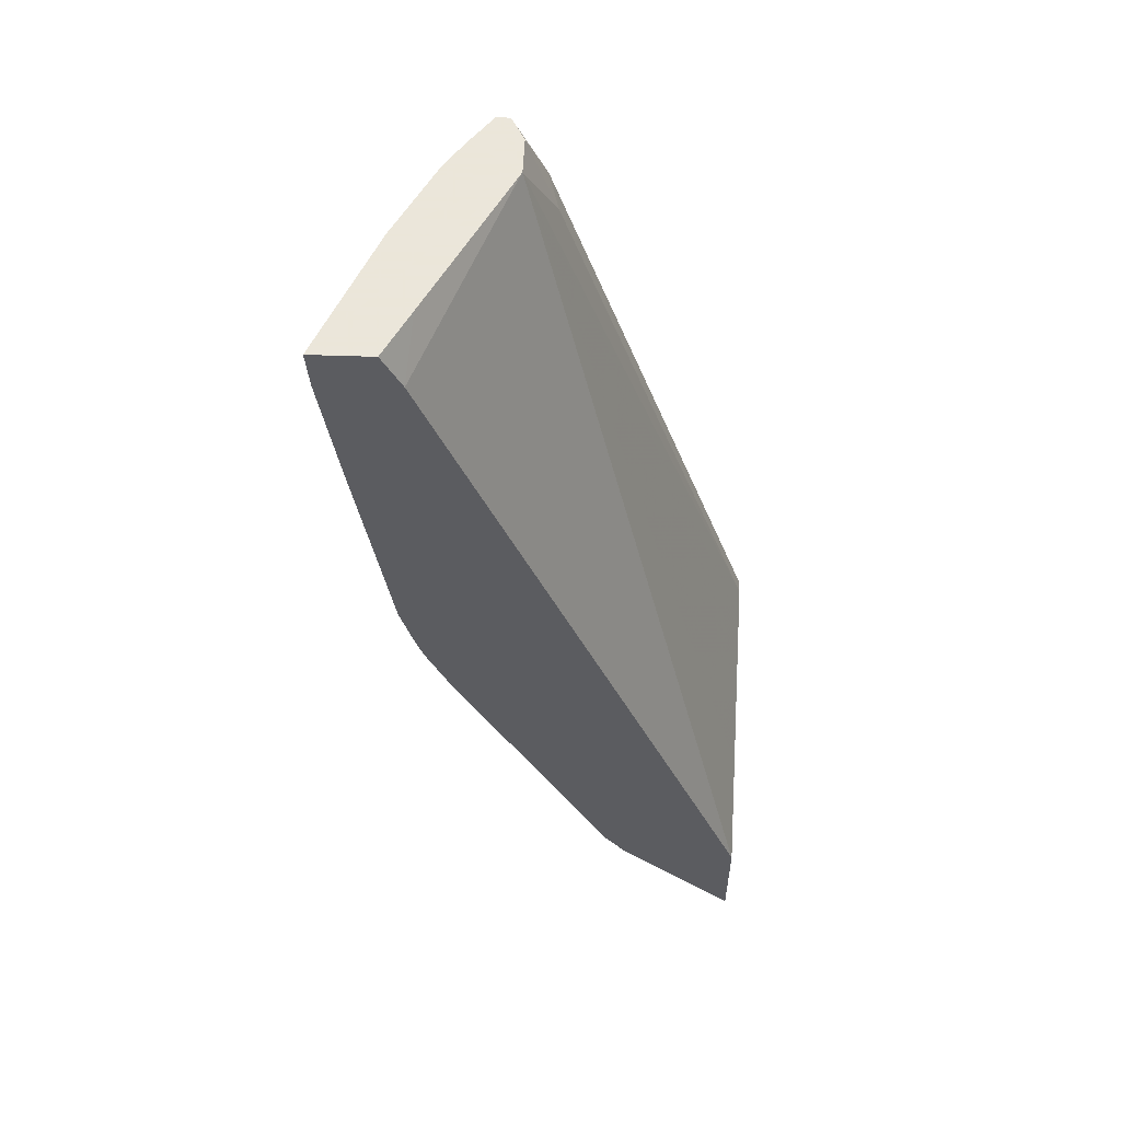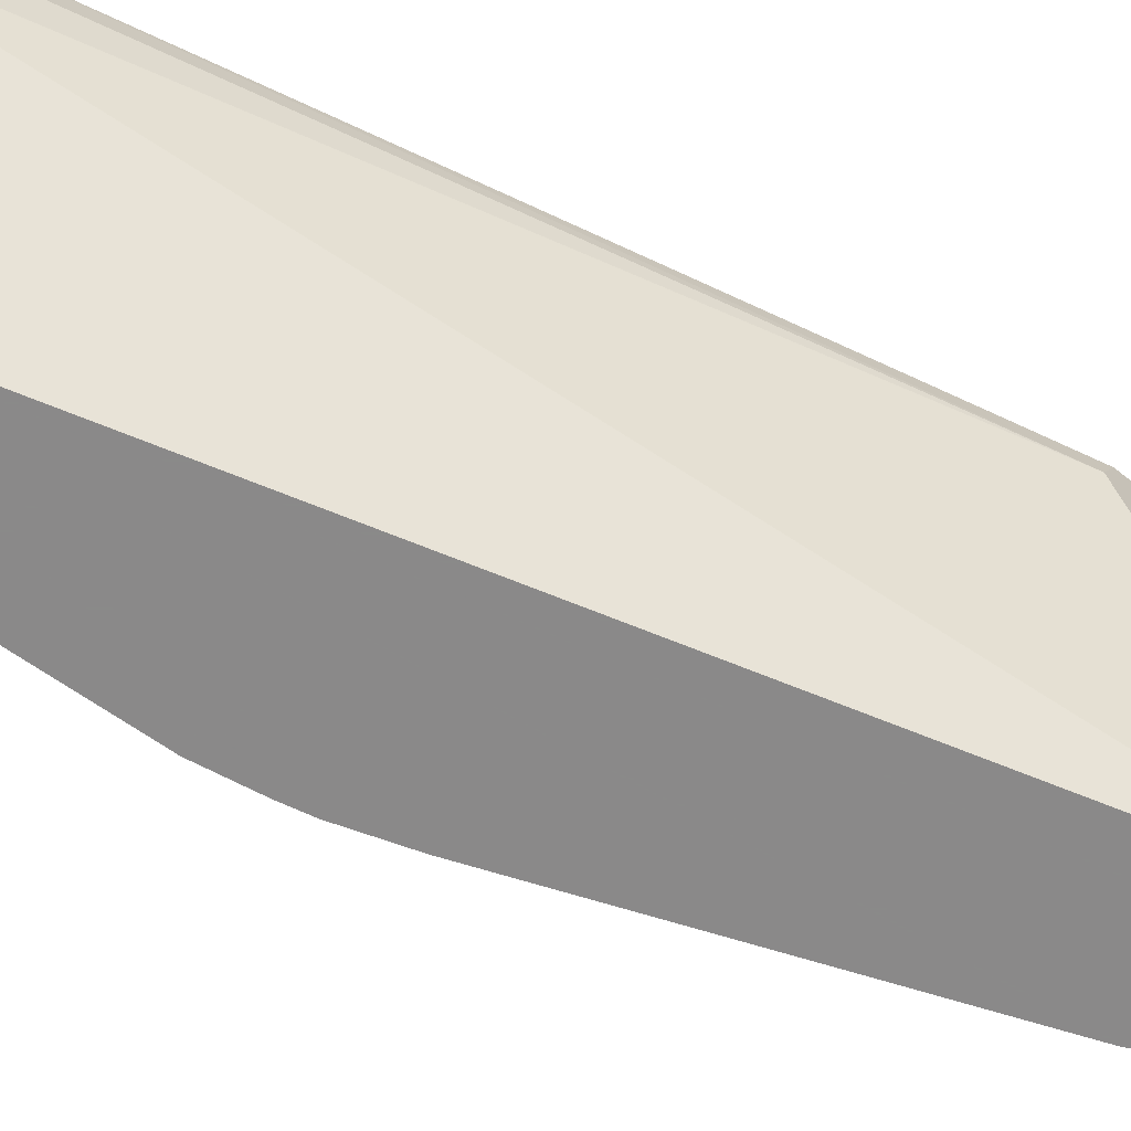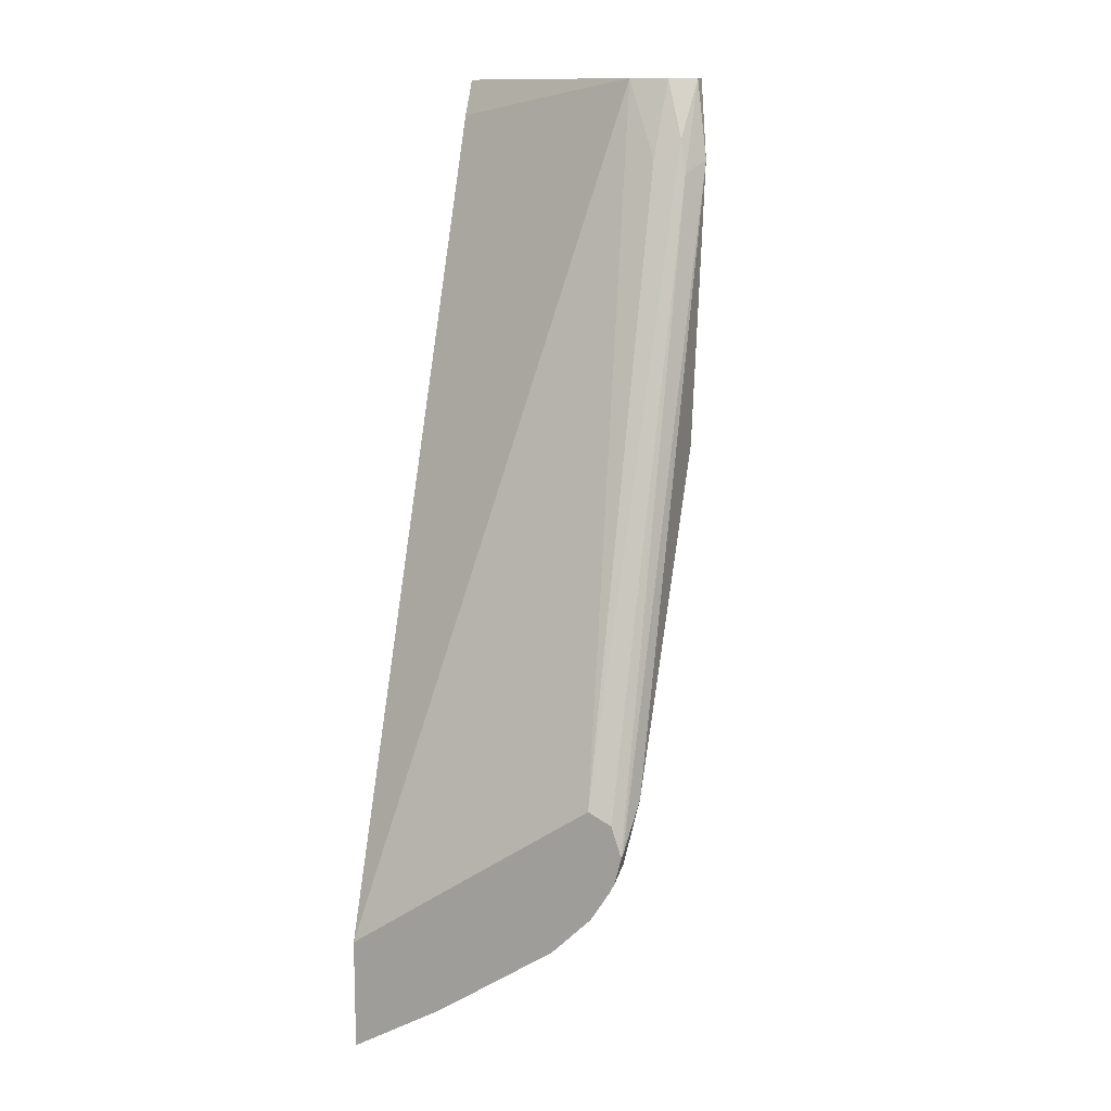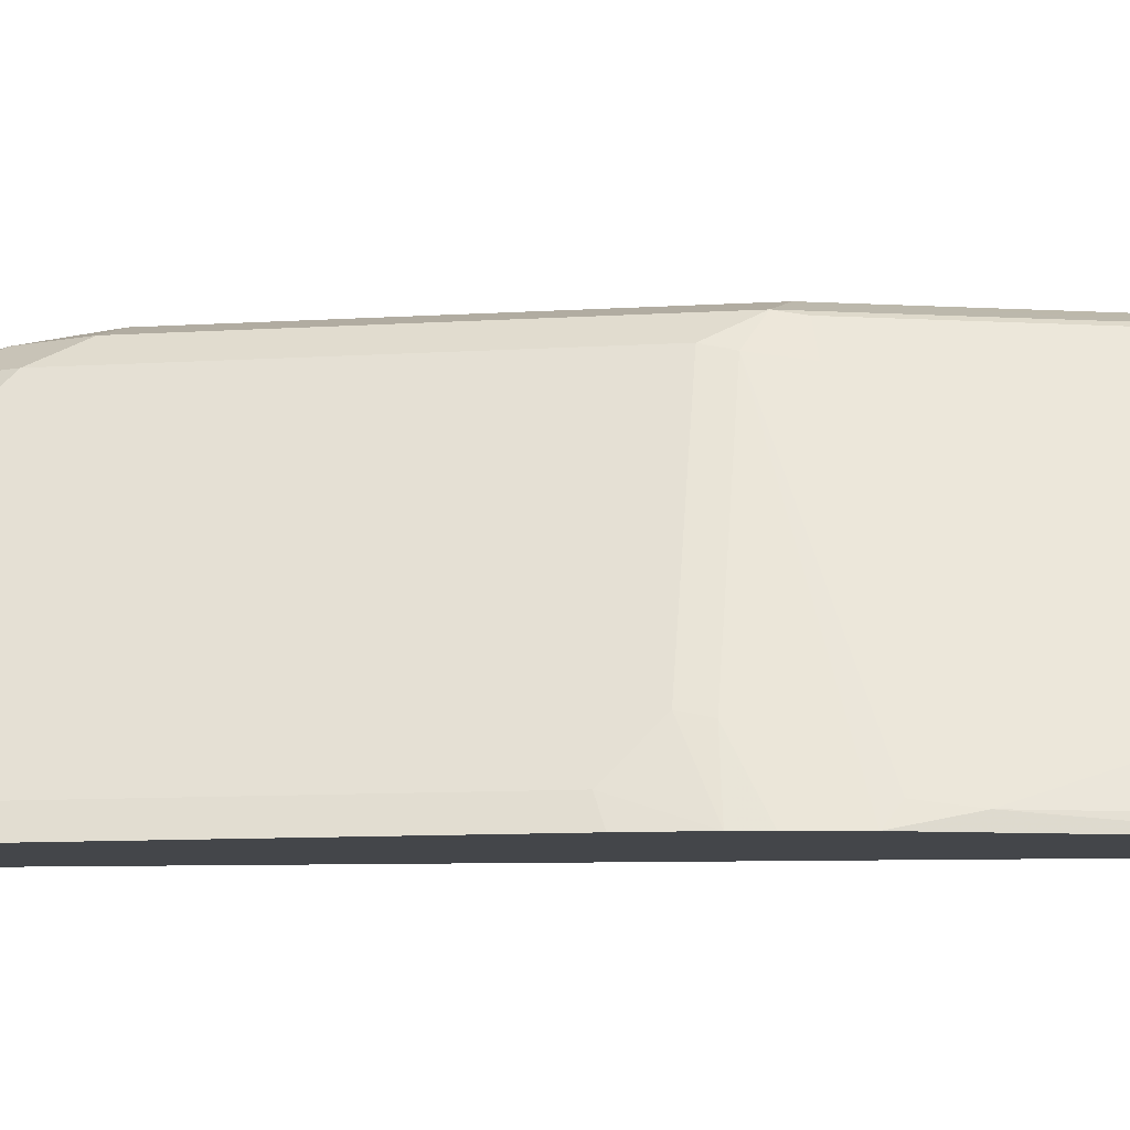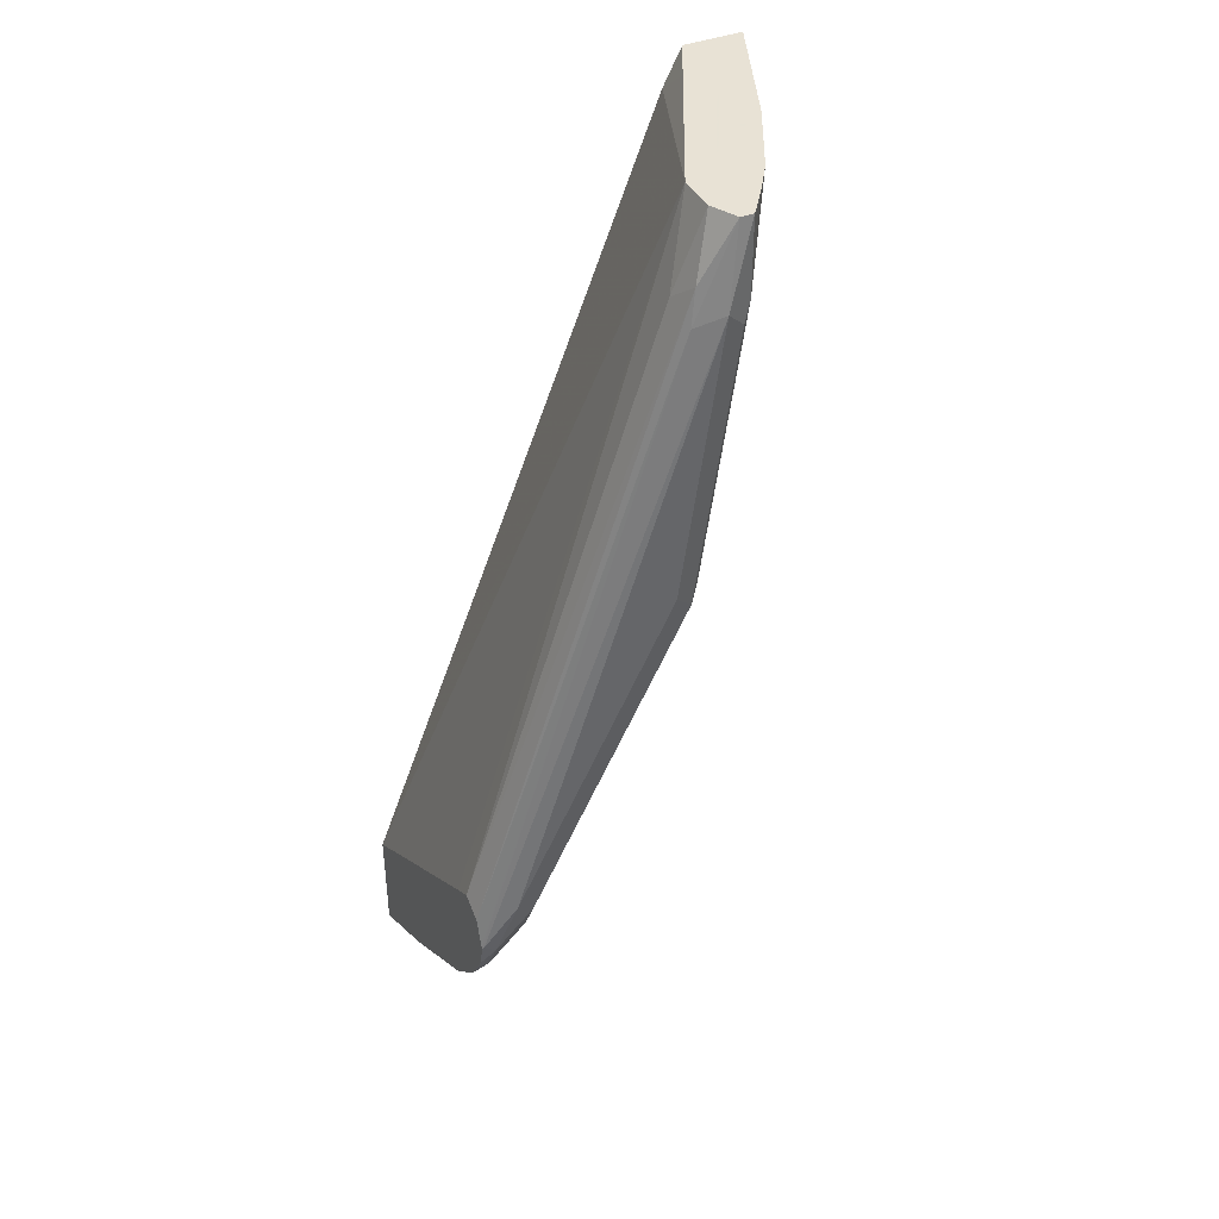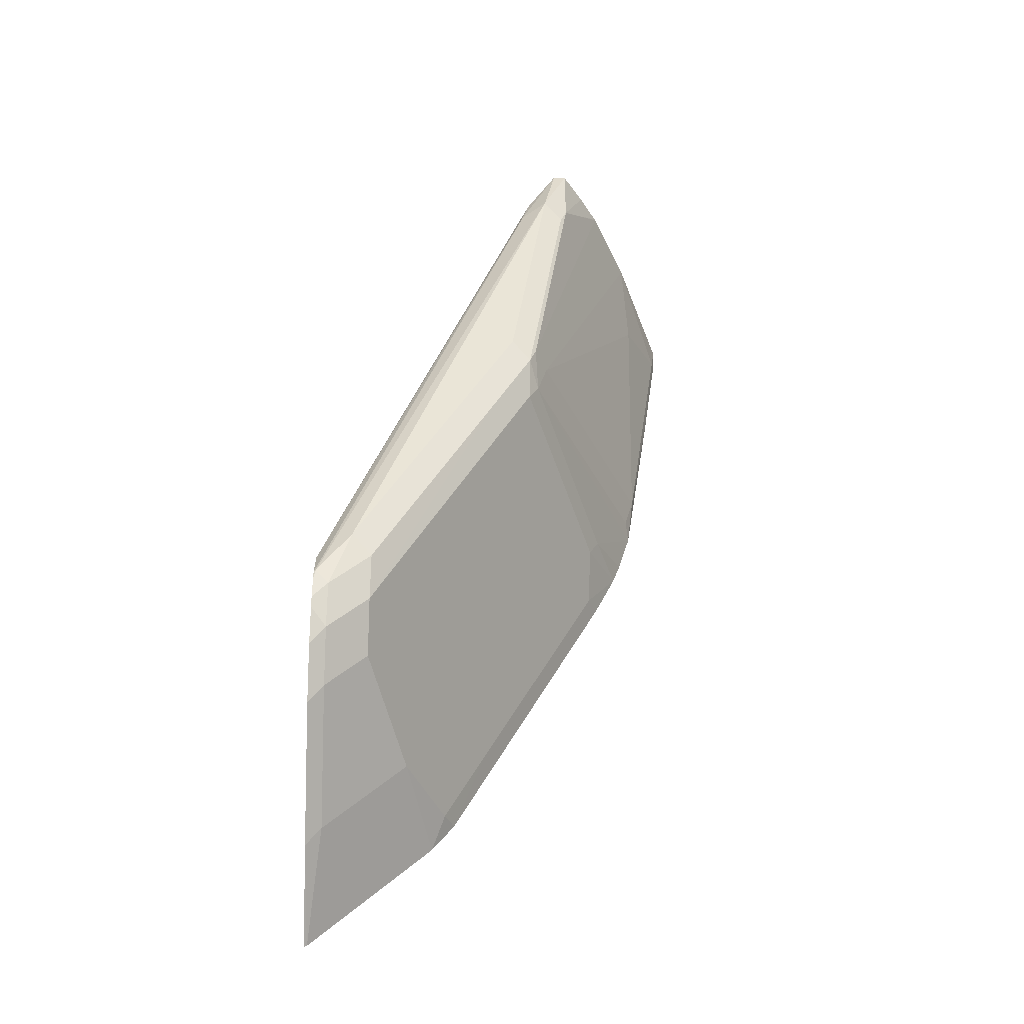
<metadata>
{"format":"obj","ext":"obj","renderer":"f3d","projection":"perspective","resolution":1024,"background":"white","views":[{"elev":55.0,"azim":2.1,"up":"+Z"},{"elev":-63.3,"azim":45.5,"up":"+Y"},{"elev":12.7,"azim":109.7,"up":"+Z"},{"elev":-9.4,"azim":-106.7,"up":"+Y"},{"elev":40.6,"azim":154.4,"up":"+Z"},{"elev":-47.0,"azim":177.7,"up":"+Z"}]}
</metadata>
<code>
v -0.4666 0.7738 -0.3123
v -0.4666 0.7641 -0.3187
v -0.4666 0.7838 -0.3172
v -0.5591 0.7828 -0.04303
v -0.5548 0.772 -0.05163
v -0.5677 0.757 -0.01786
v -0.4666 0.7044 -0.3592
v -0.4666 0.7877 -0.3289
v -0.5563 0.7857 -0.05737
v -0.5735 0.7857 -0.01786
v -0.5676 0.7743 -0.01786
v -0.5679 0.7566 -0.01786
v -0.6048 0.6661 -0.03378
v -0.4922 0.6661 -0.3201
v -0.4666 0.6661 -0.3853
v -0.4666 0.7881 -0.3301
v -0.5677 0.7914 -0.05163
v -0.4674 0.7885 -0.3297
v -0.5792 0.7857 -0.01786
v -0.6023 0.6875 -0.01786
v -0.6078 0.6764 -0.01786
v -0.613 0.6661 -0.01786
v -0.4666 0.6661 -0.434
v -0.4666 0.7875 -0.3338
v -0.5505 0.7914 -0.1721
v -0.5763 0.7871 -0.06022
v -0.4817 0.7914 -0.3096
v -0.4666 0.7854 -0.342
v -0.4731 0.7871 -0.3355
v -0.5891 0.7721 -0.01786
v -0.5792 0.7857 -0.05163
v -0.6388 0.6661 -0.01786
v -0.4678 0.6661 -0.4334
v -0.4666 0.7064 -0.4108
v -0.5419 0.7871 -0.2151
v -0.5591 0.7871 -0.1807
v -0.4989 0.7914 -0.2753
v -0.5075 0.7871 -0.2839
v -0.4903 0.7871 -0.3182
v -0.4666 0.7834 -0.3461
v -0.4731 0.7785 -0.3527
v -0.4903 0.7785 -0.3355
v -0.5975 0.7593 -0.01786
v -0.5978 0.7589 -0.01786
v -0.562 0.7857 -0.1721
v -0.6152 0.7241 -0.01786
v -0.6366 0.671 -0.03444
v -0.6376 0.6661 -0.03444
v -0.5194 0.6661 -0.3817
v -0.4903 0.7097 -0.3871
v -0.4731 0.7097 -0.4043
v -0.4666 0.758 -0.3764
v -0.5419 0.7785 -0.2322
v -0.5591 0.7785 -0.1979
v -0.5634 0.7763 -0.1893
v -0.4666 0.7752 -0.3592
v -0.4731 0.7613 -0.3699
v -0.4903 0.7613 -0.3527
v -0.5075 0.7097 -0.3699
v -0.5419 0.6753 -0.3355
v -0.615 0.7245 -0.01786
v -0.5677 0.7742 -0.1721
v -0.6193 0.7054 -0.05163
v -0.6193 0.6882 -0.1032
v -0.6193 0.671 -0.1549
v -0.6304 0.6661 -0.08605
v -0.529 0.6661 -0.3683
v -0.5247 0.6753 -0.3699
v -0.5763 0.7269 -0.2151
v -0.5935 0.6925 -0.2151
v -0.5978 0.6903 -0.2065
v -0.6166 0.6661 -0.1783
v -0.615 0.6731 -0.1721
v -0.5935 0.6753 -0.2322
v -0.5806 0.6661 -0.2651
v -0.6075 0.6661 -0.2087
v -0.611 0.6661 -0.1984
v -0.5978 0.6661 -0.2307
f 40 56 41
f 41 56 52
f 38 39 42
f 45 46 61
f 36 54 55
f 35 54 36
f 36 55 45
f 41 52 57
f 45 62 46
f 41 58 42
f 42 58 59
f 42 59 60
f 42 60 53
f 44 45 61
f 45 55 62
f 35 53 54
f 41 57 58
f 35 42 53
f 31 44 43
f 34 51 52
f 26 45 31
f 27 29 39
f 27 39 38
f 27 38 37
f 28 40 41
f 28 41 29
f 29 42 39
f 29 41 42
f 30 31 43
f 31 45 44
f 32 46 47
f 32 47 48
f 33 49 50
f 33 50 51
f 33 51 34
f 35 38 42
f 46 62 63
f 74 78 76
f 47 63 64
f 60 67 75
f 60 75 74
f 60 74 70
f 60 70 69
f 62 73 65
f 62 65 64
f 62 64 63
f 65 73 72
f 65 72 66
f 70 76 71
f 70 74 76
f 71 76 77
f 71 77 72
f 74 75 78
f 26 36 45
f 60 68 67
f 59 68 60
f 55 71 72
f 55 73 62
f 47 64 65
f 47 65 66
f 47 66 48
f 49 67 68
f 49 68 59
f 49 59 50
f 50 59 58
f 46 63 47
f 50 58 57
f 51 57 52
f 53 60 69
f 53 69 54
f 54 69 70
f 54 70 71
f 54 71 55
f 55 72 73
f 50 57 51
f 25 38 35
f 18 24 28
f 25 36 26
f 4 10 11
f 4 11 5
f 5 11 6
f 6 11 10
f 6 10 19
f 6 19 30
f 6 30 43
f 6 43 44
f 6 44 61
f 6 61 46
f 6 46 32
f 6 32 22
f 6 22 21
f 6 21 20
f 6 20 12
f 4 9 10
f 3 9 4
f 3 8 9
f 2 6 7
f 1 2 7
f 1 7 15
f 1 15 23
f 1 23 34
f 1 34 52
f 1 52 56
f 1 56 40
f 6 12 13
f 1 40 28
f 1 24 16
f 1 16 8
f 1 8 3
f 1 3 4
f 1 4 5
f 1 5 6
f 1 6 2
f 25 37 38
f 6 13 14
f 1 28 24
f 6 15 7
f 13 33 23
f 13 23 15
f 13 15 14
f 16 24 18
f 17 25 26
f 17 26 19
f 17 18 27
f 17 27 37
f 17 37 25
f 18 28 29
f 19 26 31
f 19 31 30
f 23 33 34
f 25 35 36
f 6 14 15
f 13 49 33
f 13 67 49
f 18 29 27
f 13 78 75
f 13 75 67
f 9 17 10
f 9 16 18
f 8 16 9
f 10 17 19
f 12 20 13
f 13 20 21
f 9 18 17
f 13 22 32
f 13 32 48
f 13 48 66
f 13 66 72
f 13 72 77
f 13 77 76
f 13 21 22
f 13 76 78

</code>
